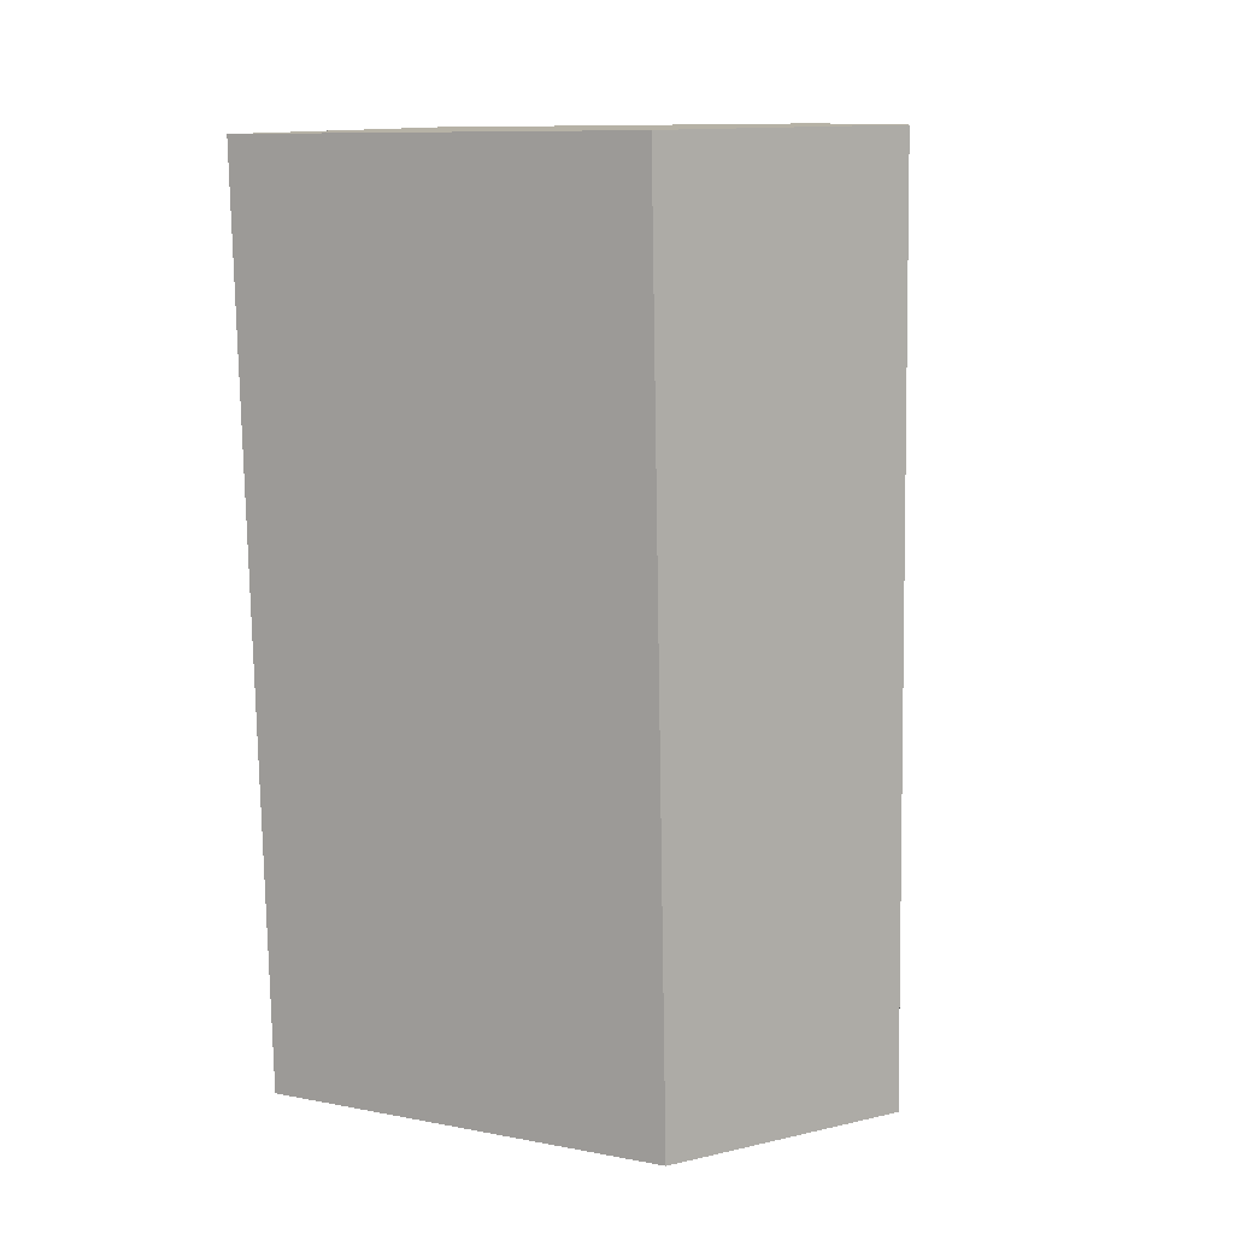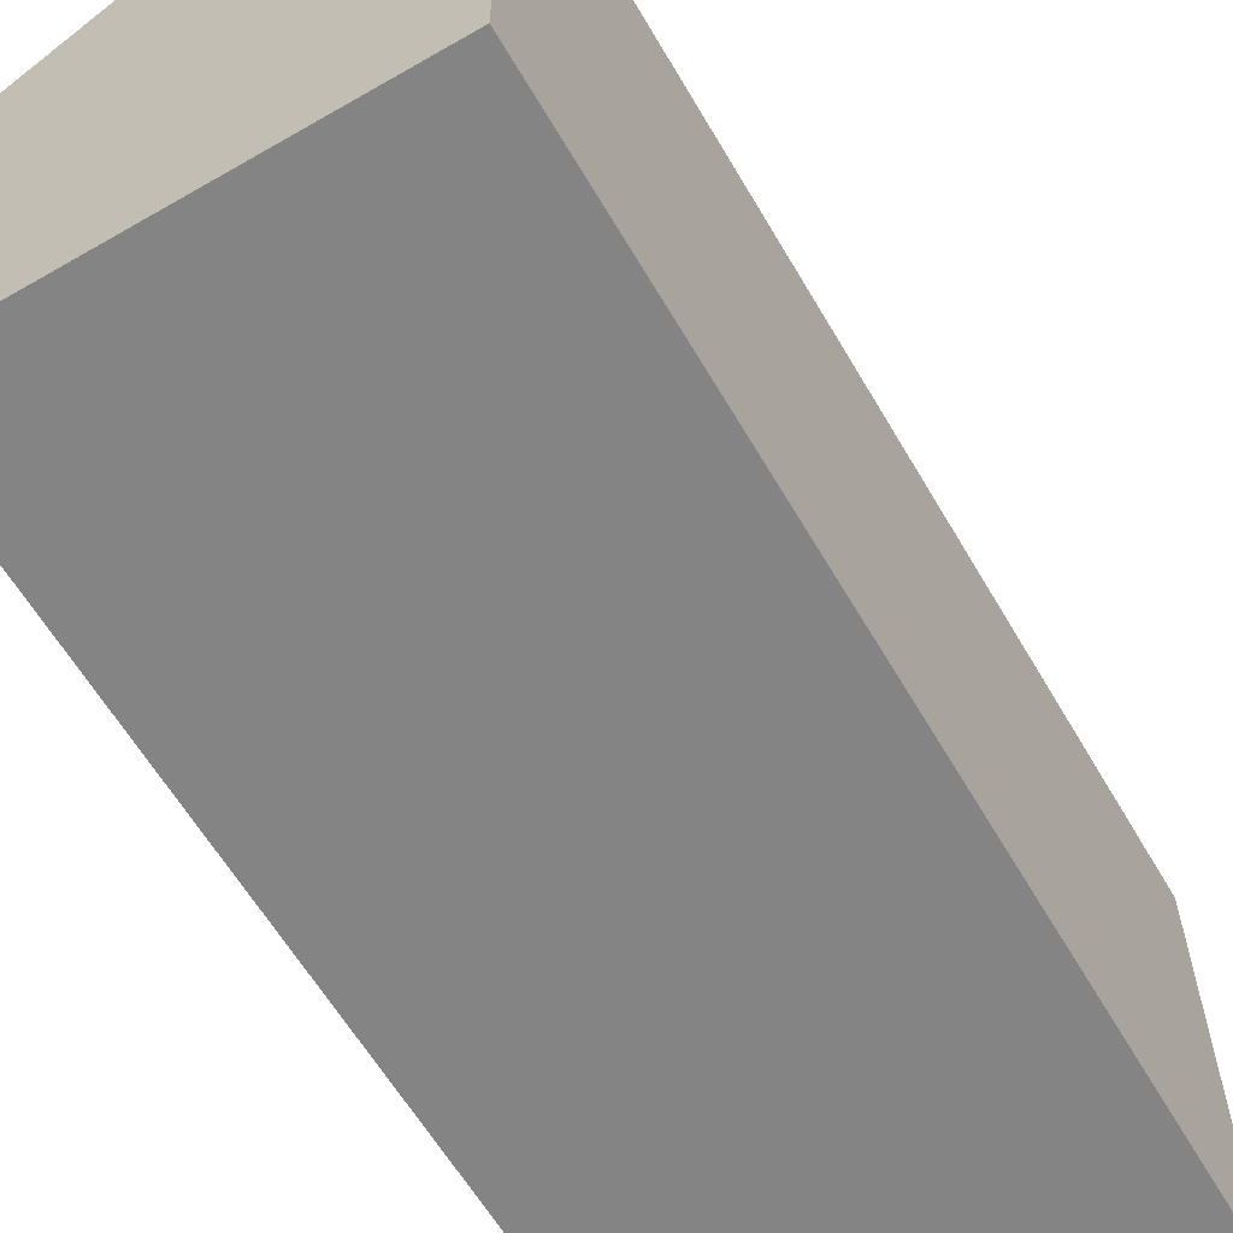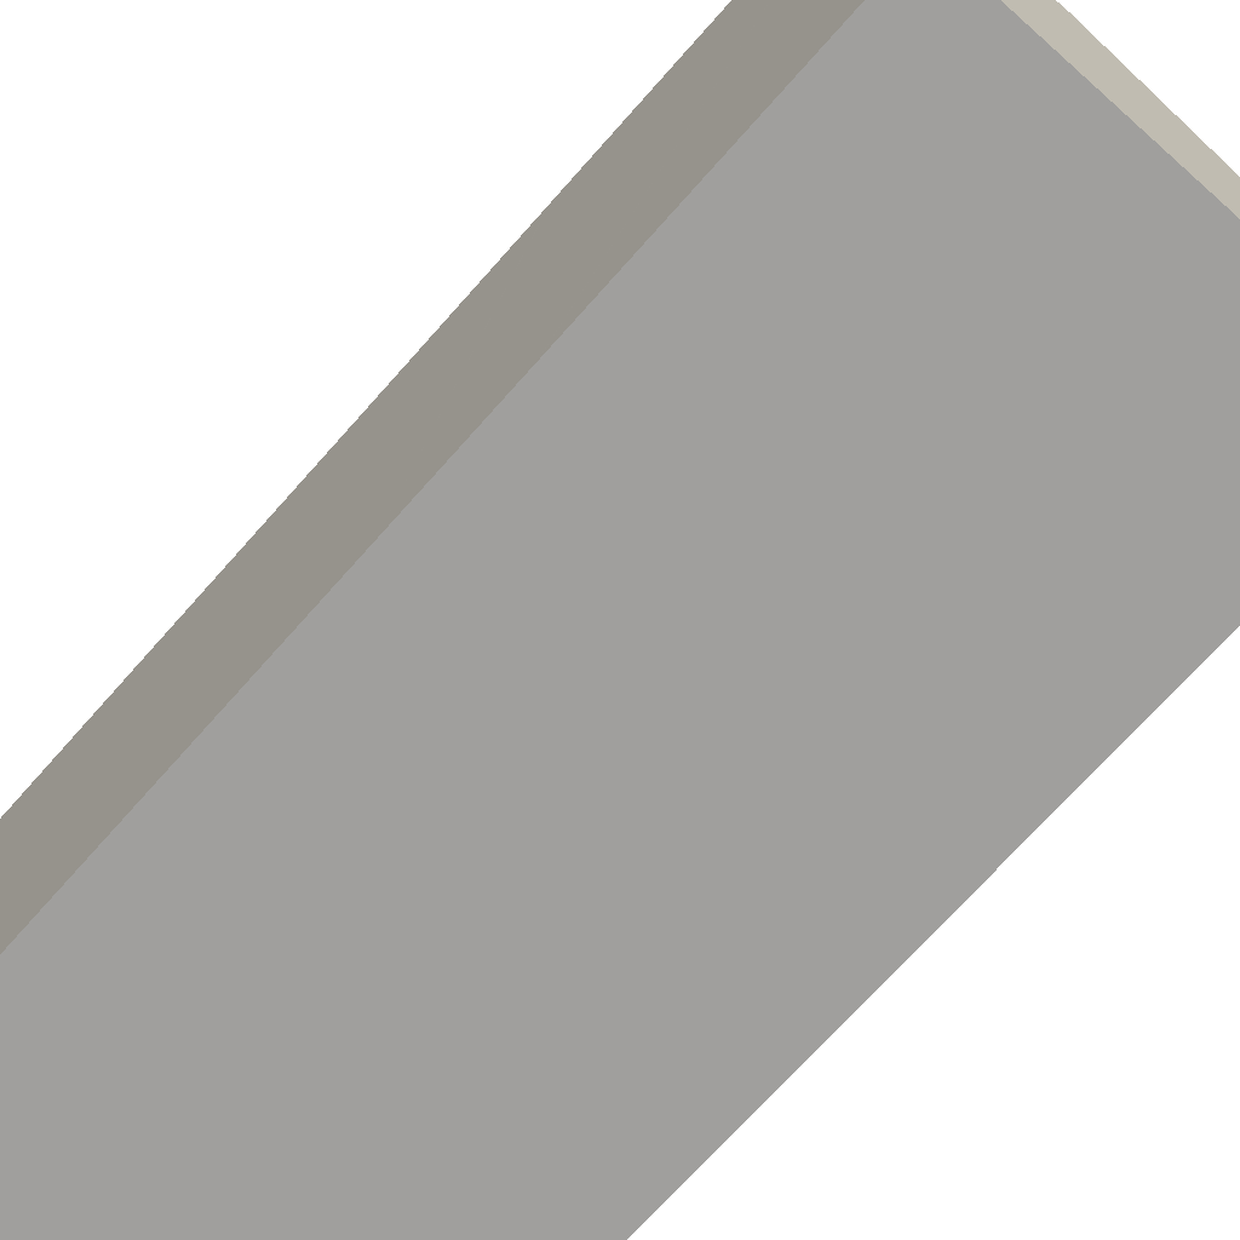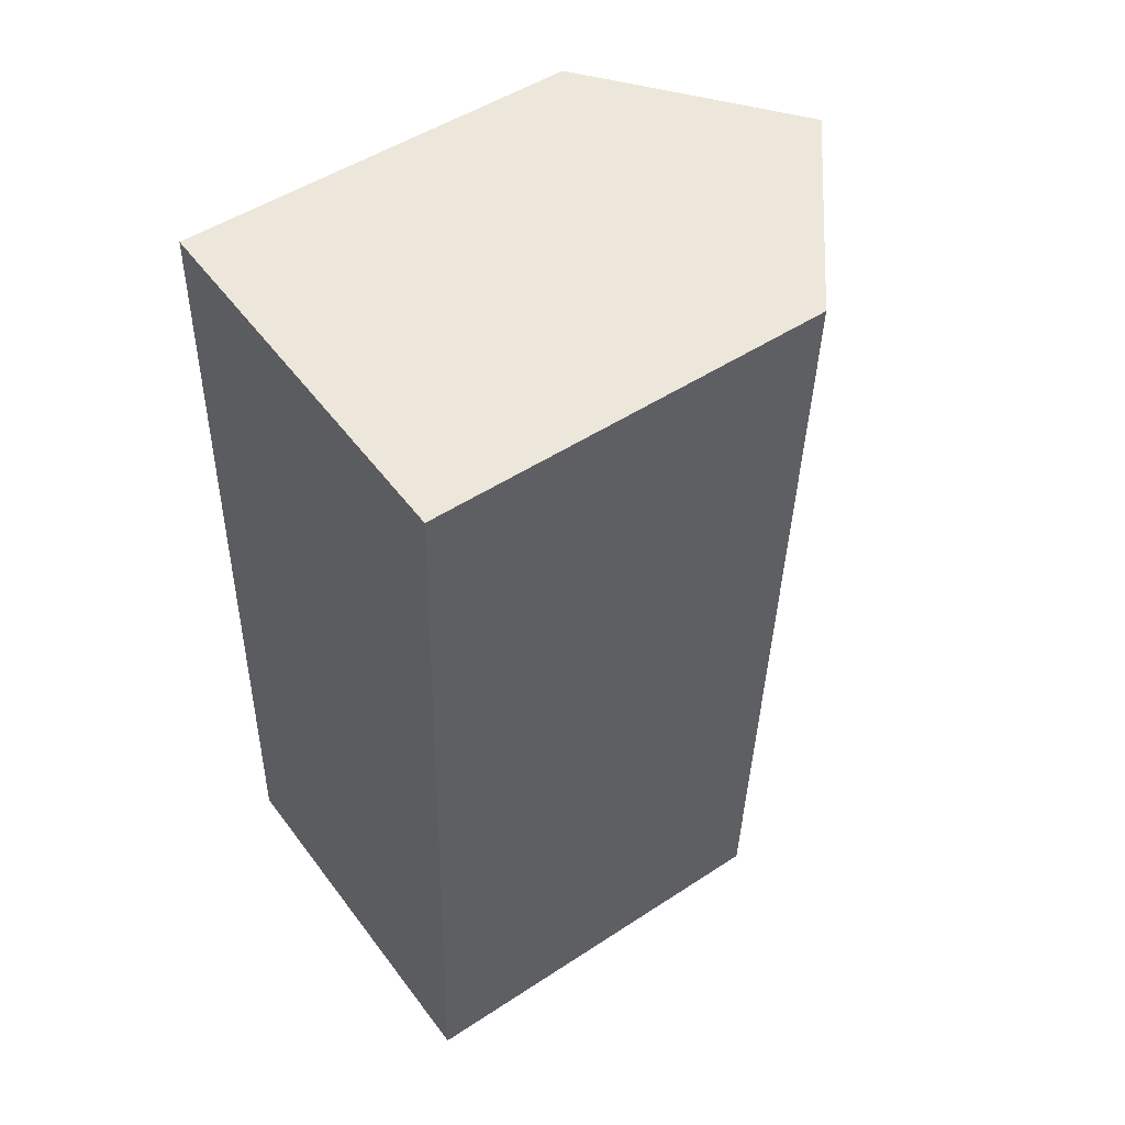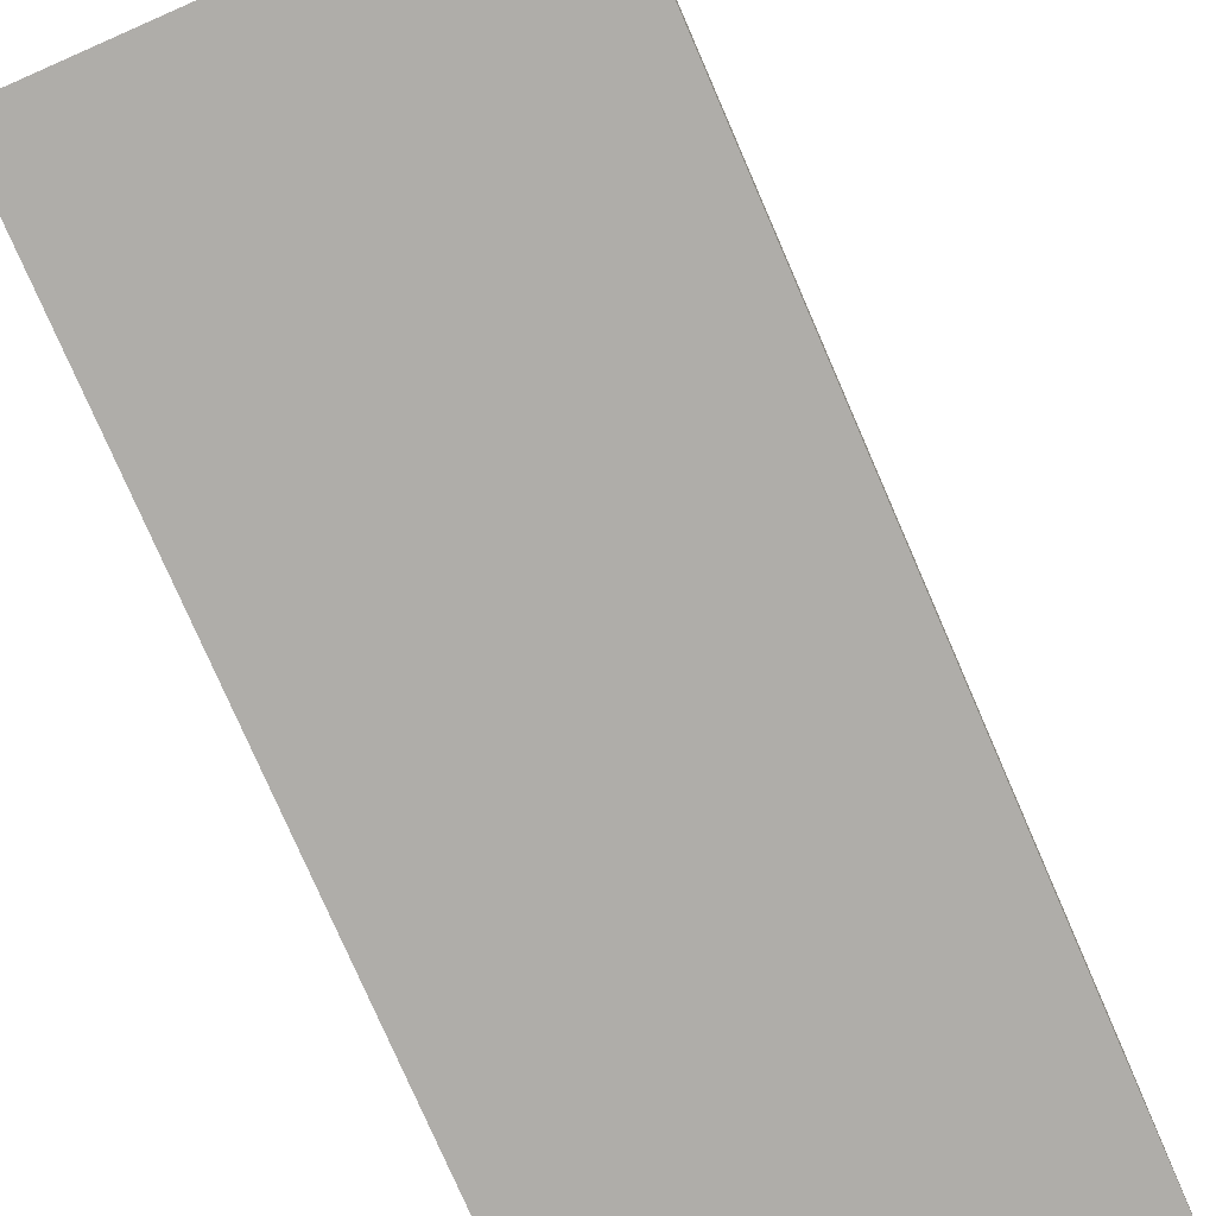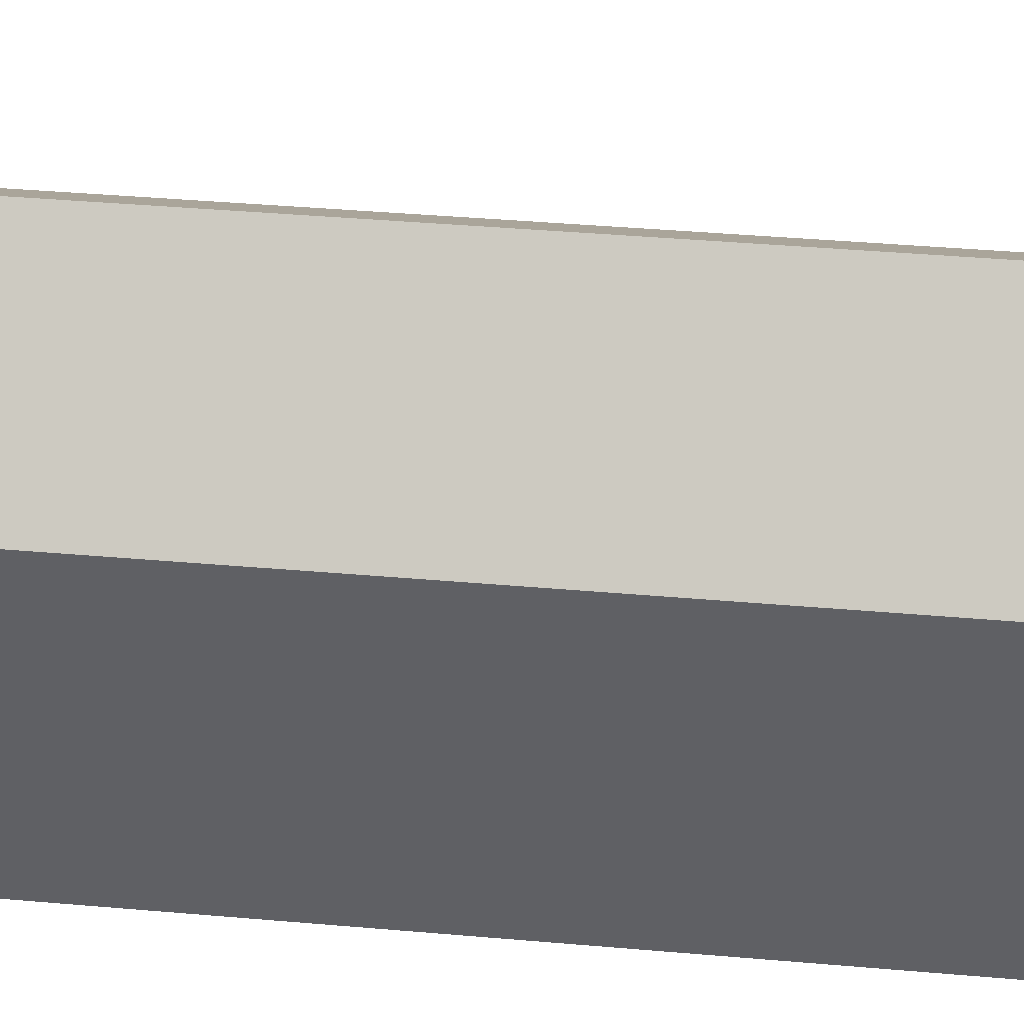
<metadata>
{"format":"obj","ext":"obj","renderer":"f3d","projection":"perspective","resolution":1024,"background":"white","views":[{"elev":10.5,"azim":114.6,"up":"+Z"},{"elev":-61.5,"azim":32.4,"up":"+Y"},{"elev":-71.4,"azim":-39.5,"up":"+Y"},{"elev":50.0,"azim":54.2,"up":"+Z"},{"elev":-77.3,"azim":-154.4,"up":"+Y"},{"elev":45.9,"azim":-82.4,"up":"+Y"}]}
</metadata>
<code>
v  11.41 11.56 15.69
v  6.338 15.96 25.41
v  11.78 11.55 25.22
v  5.415 15.96 -0.18
v  10.81 11.59 -0.36
v  0.12 11.57 3.332
v  0 11.57 7.082e-16
v  0.479 11.57 13.29
v  0.565 11.57 15.69
v  0.614 11.57 17.04
v  0.923 11.57 25.6
v  0 0 0
v  5.415 1.102e-17 -0.18
v  10.81 2.204e-17 -0.36
v  0.12 -2.04e-16 3.332
v  0.479 -8.135e-16 13.29
v  0.613 11.57 17.02
v  0.565 -9.607e-16 15.69
v  0.613 -1.042e-15 17.02
v  0.614 -1.044e-15 17.04
v  0.923 -1.567e-15 25.6
v  11.78 -1.544e-15 25.22
v  6.338 -1.556e-15 25.41
v  11.41 -9.607e-16 15.69
g defaultobject
f 1 2 3
f 2 1 4
f 4 1 5
f 6 4 7
f 4 6 2
f 2 6 8
f 2 8 9
f 2 9 10
f 2 10 11
f 5 7 4
f 7 5 12
f 12 5 13
f 13 5 14
f 12 6 7
f 6 12 8
f 8 12 15
f 8 15 16
f 8 16 9
f 9 16 17
f 17 16 10
f 10 16 11
f 11 16 18
f 11 18 19
f 11 19 20
f 11 20 21
f 11 3 2
f 3 11 21
f 3 21 22
f 22 21 23
f 22 1 3
f 1 22 5
f 5 22 24
f 5 24 14
f 23 24 22
f 24 23 21
f 24 21 20
f 24 20 19
f 24 19 18
f 24 18 14
f 14 18 16
f 14 16 15
f 14 15 13
f 13 15 12

</code>
